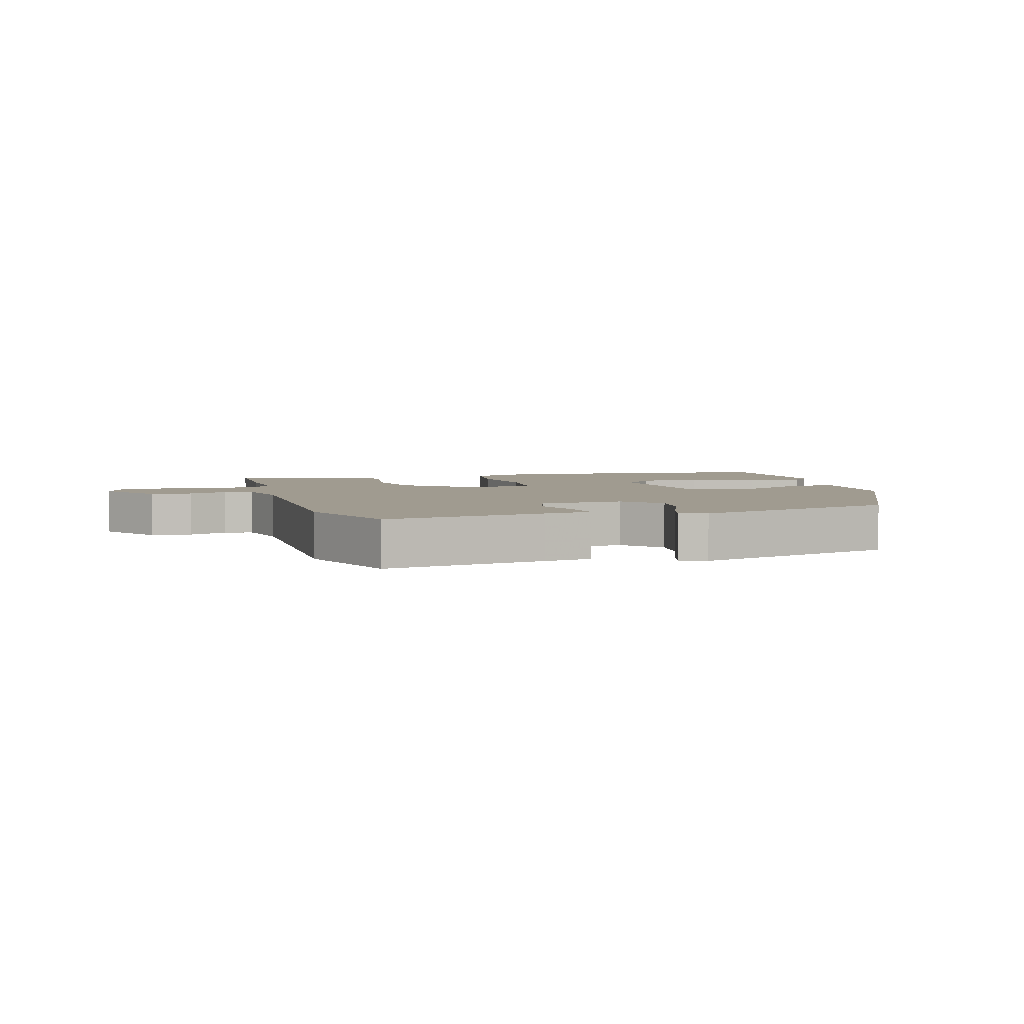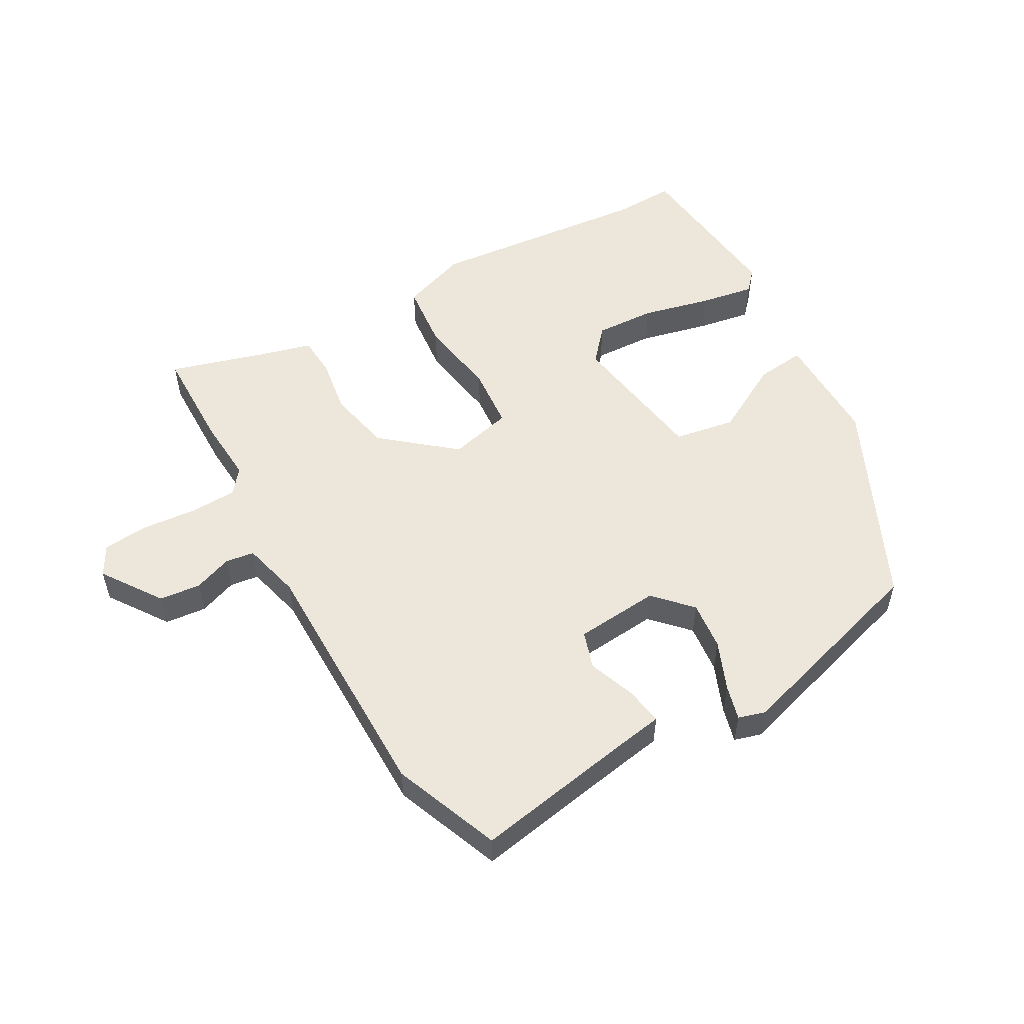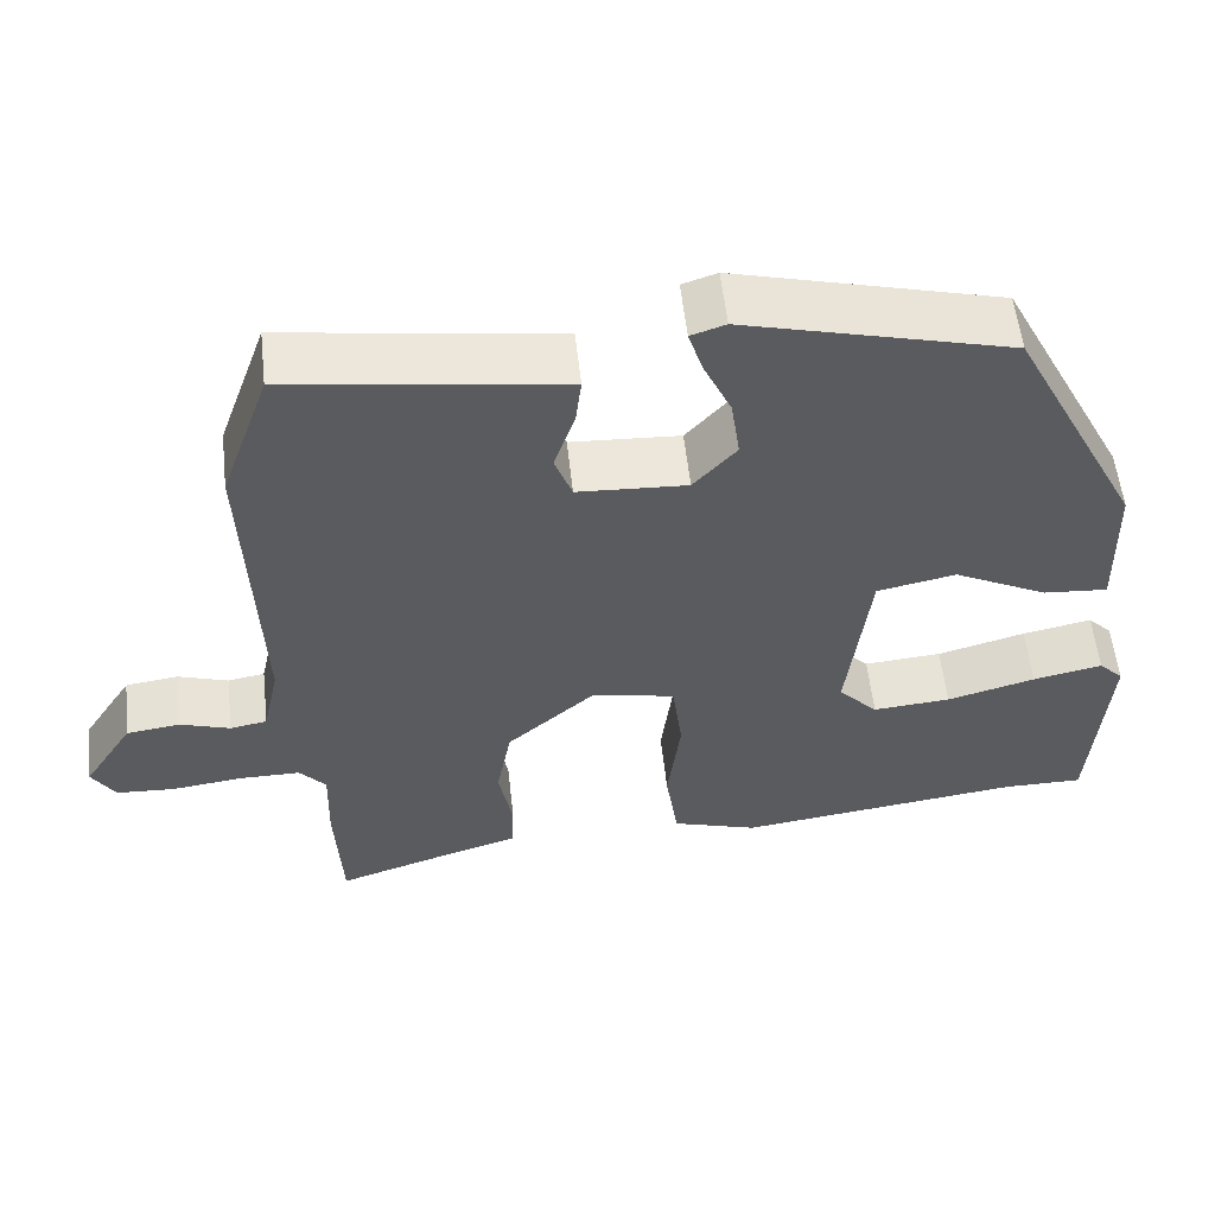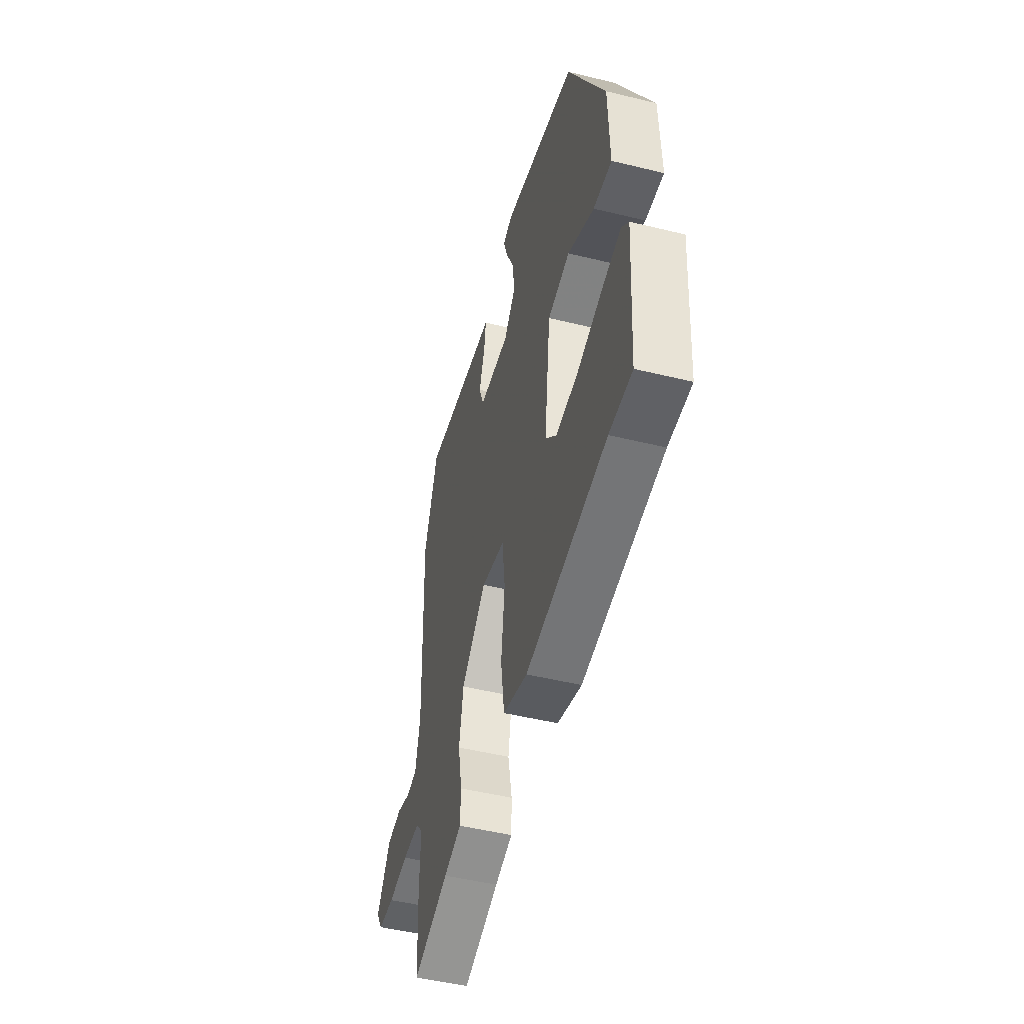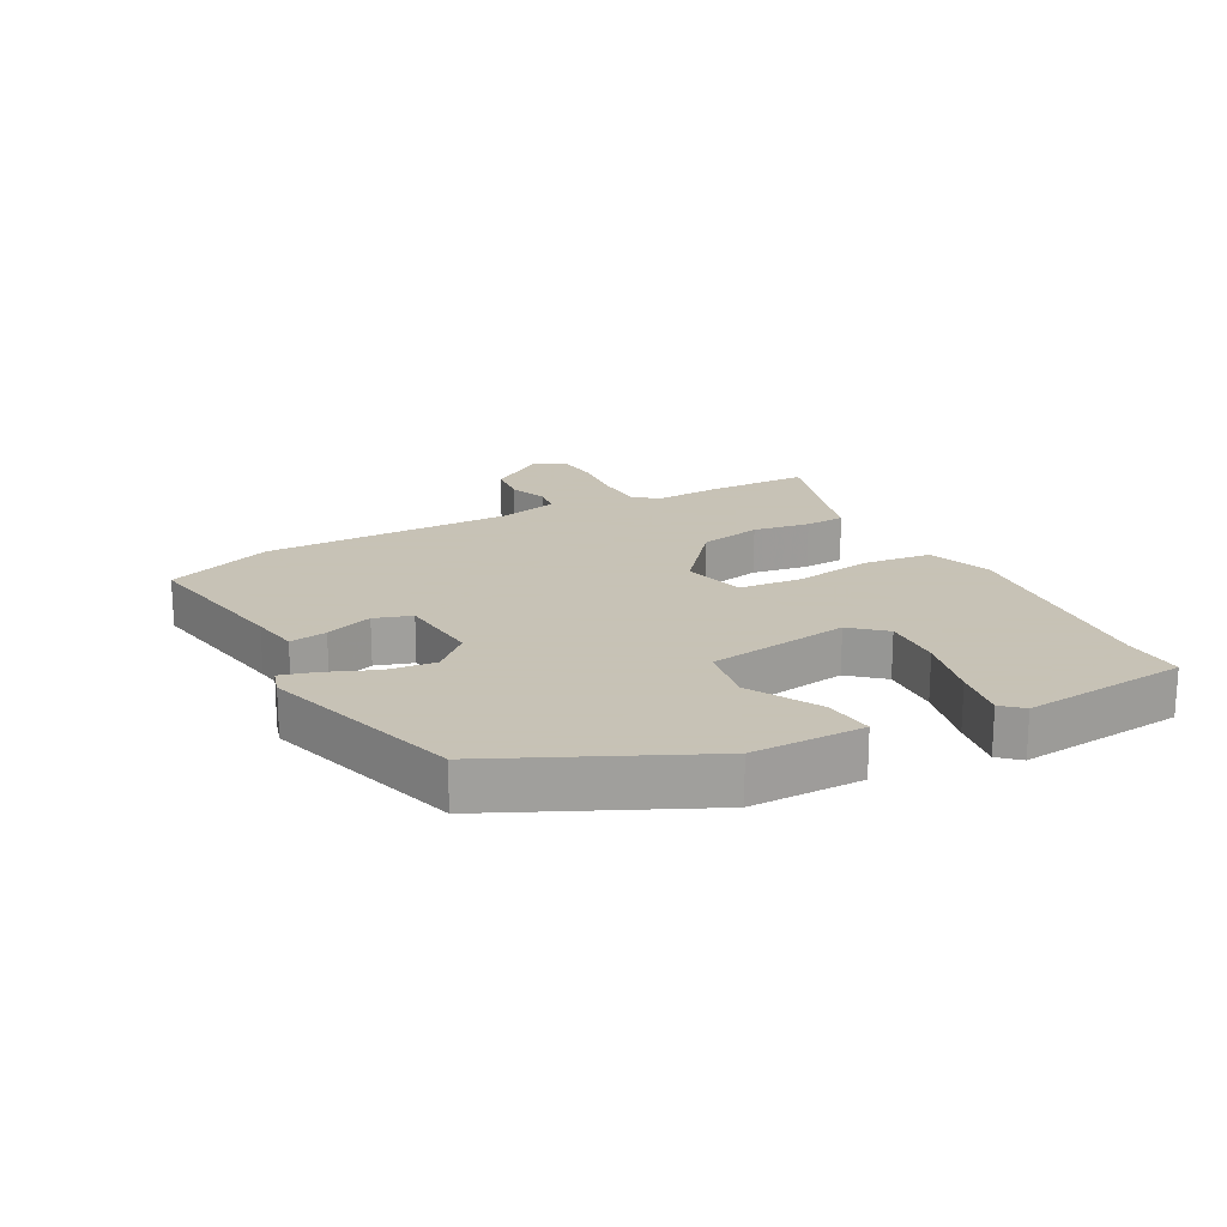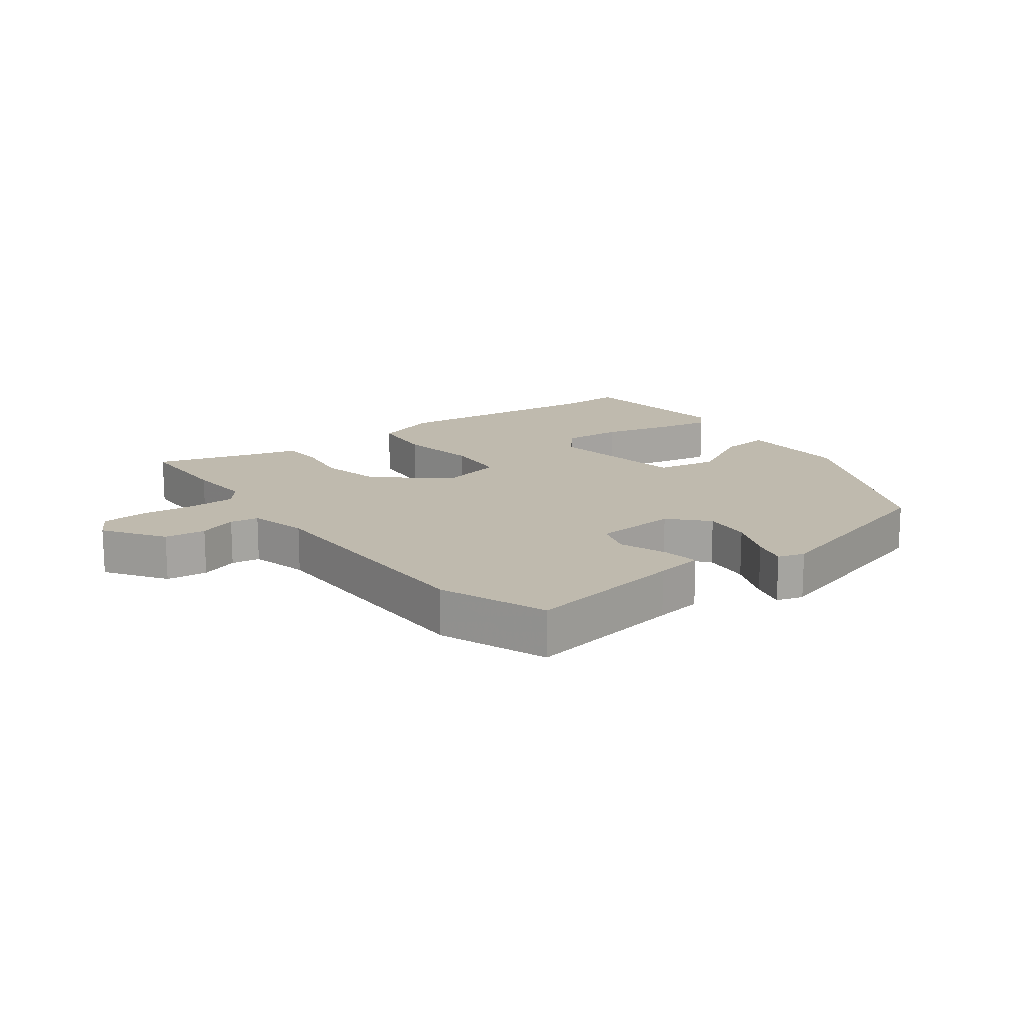
<metadata>
{"format":"obj","ext":"obj","renderer":"f3d","projection":"perspective","resolution":1024,"background":"white","views":[{"elev":4.2,"azim":-17.6,"up":"+Y"},{"elev":53.6,"azim":-31.5,"up":"+Y"},{"elev":56.6,"azim":-6.3,"up":"+Z"},{"elev":-49.0,"azim":74.8,"up":"+Z"},{"elev":19.1,"azim":60.0,"up":"+Y"},{"elev":15.5,"azim":-38.6,"up":"+Y"}]}
</metadata>
<code>
v 0.313 0.07 0.465
v 0.473 0.07 0.151
v 0.478 0.07 -0.027
v 0.399 0.07 -0.021
v 0.285 0.07 0.037
v 0.189 0.07 0.017
v 0.162 0.07 -0.21
v 0.21 0.07 -0.261
v 0.305 0.07 -0.253
v 0.413 0.07 -0.223
v 0.498 0.07 -0.205
v 0.528 0.07 -0.236
v 0.51 0.07 -0.5
v 0.412 0.07 -0.5
v 0.063 0.07 -0.546
v -0.042 0.07 -0.513
v -0.057 0.07 -0.407
v -0.041 0.07 -0.28
v -0.053 0.07 -0.181
v -0.154 0.07 -0.16
v -0.262 0.07 -0.256
v -0.28 0.07 -0.356
v -0.263 0.07 -0.446
v -0.265 0.07 -0.51
v -0.341 0.07 -0.533
v -0.496 0.07 -0.585
v -0.504 0.07 -0.423
v -0.501 0.07 -0.319
v -0.533 0.07 -0.282
v -0.607 0.07 -0.282
v -0.694 0.07 -0.293
v -0.765 0.07 -0.289
v -0.793 0.07 -0.243
v -0.732 0.07 -0.147
v -0.667 0.07 -0.138
v -0.606 0.07 -0.158
v -0.561 0.07 -0.15
v -0.541 0.07 -0.057
v -0.555 0.07 0.344
v -0.495 0.07 0.515
v -0.24 0.07 0.479
v -0.164 0.07 0.469
v -0.171 0.07 0.41
v -0.196 0.07 0.334
v -0.175 0.07 0.276
v -0.042 0.07 0.269
v 0.01 0.07 0.328
v -0.001 0.07 0.405
v -0.035 0.07 0.48
v -0.052 0.07 0.535
v -0.01 0.07 0.549
v 0.313 0 0.465
v 0.473 0 0.151
v 0.478 0 -0.027
v 0.399 0 -0.021
v 0.285 0 0.037
v 0.189 0 0.017
v 0.162 0 -0.21
v 0.21 0 -0.261
v 0.305 0 -0.253
v 0.413 0 -0.223
v 0.498 0 -0.205
v 0.528 0 -0.236
v 0.51 0 -0.5
v 0.412 0 -0.5
v 0.063 0 -0.546
v -0.042 0 -0.513
v -0.057 0 -0.407
v -0.041 0 -0.28
v -0.053 0 -0.181
v -0.154 0 -0.16
v -0.262 0 -0.256
v -0.28 0 -0.356
v -0.263 0 -0.446
v -0.265 0 -0.51
v -0.341 0 -0.533
v -0.496 0 -0.585
v -0.504 0 -0.423
v -0.501 0 -0.319
v -0.533 0 -0.282
v -0.607 0 -0.282
v -0.694 0 -0.293
v -0.765 0 -0.289
v -0.793 0 -0.243
v -0.732 0 -0.147
v -0.667 0 -0.138
v -0.606 0 -0.158
v -0.561 0 -0.15
v -0.541 0 -0.057
v -0.555 0 0.344
v -0.495 0 0.515
v -0.24 0 0.479
v -0.164 0 0.469
v -0.171 0 0.41
v -0.196 0 0.334
v -0.175 0 0.276
v -0.042 0 0.269
v 0.01 0 0.328
v -0.001 0 0.405
v -0.035 0 0.48
v -0.052 0 0.535
v -0.01 0 0.549
f 3 4 5
f 2 3 5
f 1 2 5
f 51 1 5
f 50 51 5
f 49 50 5
f 48 49 5
f 47 48 5 6
f 46 47 6 7
f 45 46 7
f 41 42 43 44
f 40 41 44
f 39 40 44
f 38 39 44
f 37 38 44 45
f 34 35 36
f 33 34 36
f 32 33 36
f 31 32 36
f 30 31 36
f 29 30 36 37
f 28 29 37 45
f 27 28 45
f 26 27 45
f 25 26 45
f 22 23 24 25
f 21 22 25 45
f 16 17 18
f 15 16 18
f 14 15 18
f 14 18 19
f 12 13 14
f 11 12 14
f 10 11 14
f 9 10 14
f 8 9 14
f 7 8 14 19
f 45 7 19 20
f 20 21 45
f 56 55 54
f 56 54 53
f 56 53 52
f 56 52 102
f 56 102 101
f 56 101 100
f 56 100 99
f 57 56 99 98
f 58 57 98 97
f 58 97 96
f 95 94 93 92
f 95 92 91
f 95 91 90
f 95 90 89
f 96 95 89 88
f 87 86 85
f 87 85 84
f 87 84 83
f 87 83 82
f 87 82 81
f 88 87 81 80
f 96 88 80 79
f 96 79 78
f 96 78 77
f 96 77 76
f 76 75 74 73
f 96 76 73 72
f 69 68 67
f 69 67 66
f 69 66 65
f 70 69 65
f 65 64 63
f 65 63 62
f 65 62 61
f 65 61 60
f 65 60 59
f 70 65 59 58
f 71 70 58 96
f 96 72 71
f 1 52 53 2
f 2 53 54 3
f 3 54 55 4
f 4 55 56 5
f 5 56 57 6
f 6 57 58 7
f 7 58 59 8
f 8 59 60 9
f 9 60 61 10
f 10 61 62 11
f 11 62 63 12
f 12 63 64 13
f 13 64 65 14
f 14 65 66 15
f 15 66 67 16
f 16 67 68 17
f 17 68 69 18
f 18 69 70 19
f 19 70 71 20
f 20 71 72 21
f 21 72 73 22
f 22 73 74 23
f 23 74 75 24
f 24 75 76 25
f 25 76 77 26
f 26 77 78 27
f 27 78 79 28
f 28 79 80 29
f 29 80 81 30
f 30 81 82 31
f 31 82 83 32
f 32 83 84 33
f 33 84 85 34
f 34 85 86 35
f 35 86 87 36
f 36 87 88 37
f 37 88 89 38
f 38 89 90 39
f 39 90 91 40
f 40 91 92 41
f 41 92 93 42
f 42 93 94 43
f 43 94 95 44
f 44 95 96 45
f 45 96 97 46
f 46 97 98 47
f 47 98 99 48
f 48 99 100 49
f 49 100 101 50
f 50 101 102 51
f 51 102 52 1

</code>
